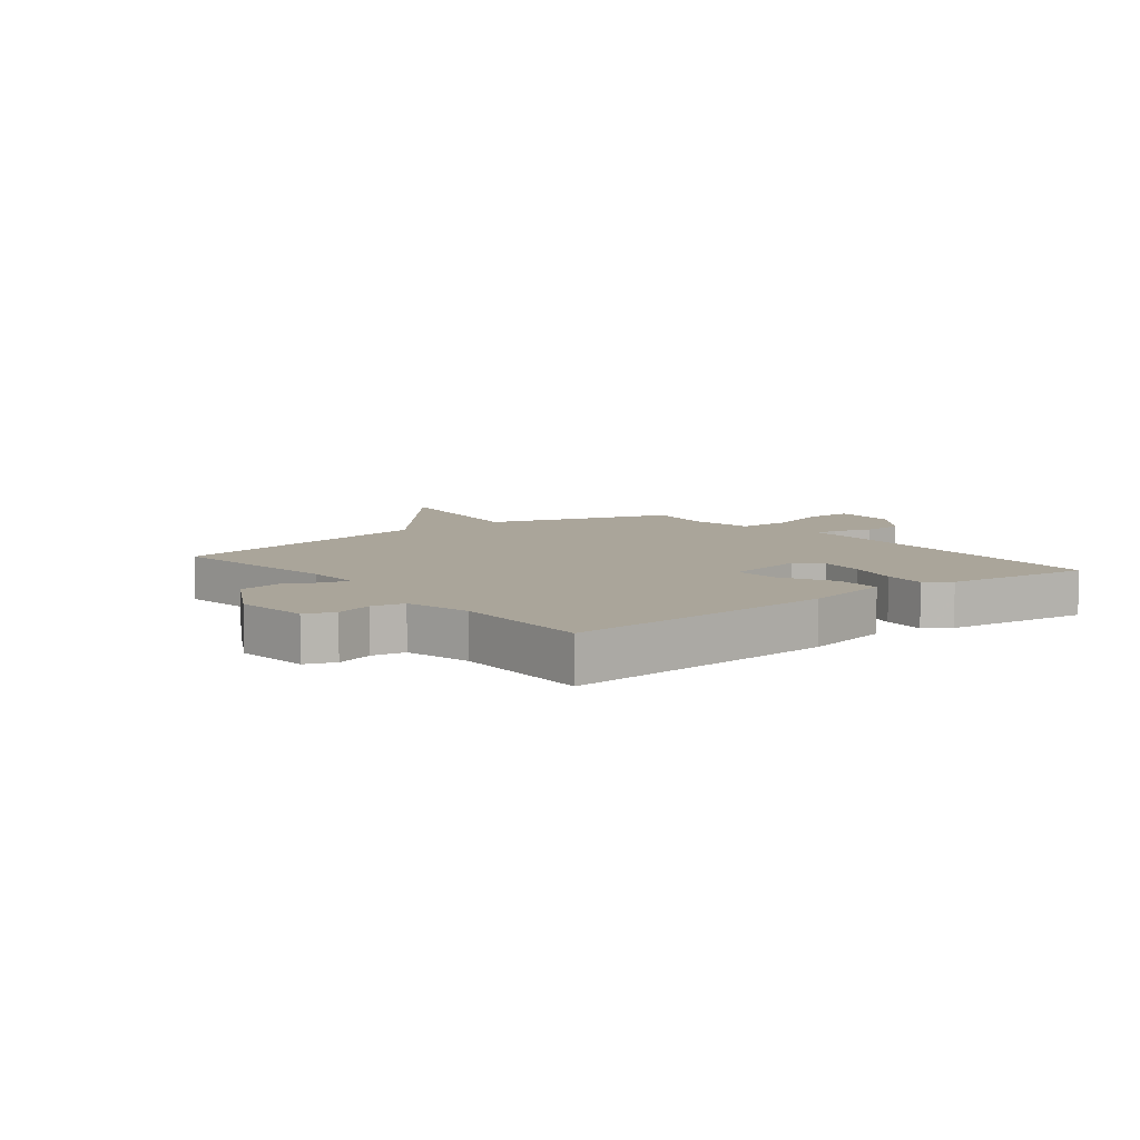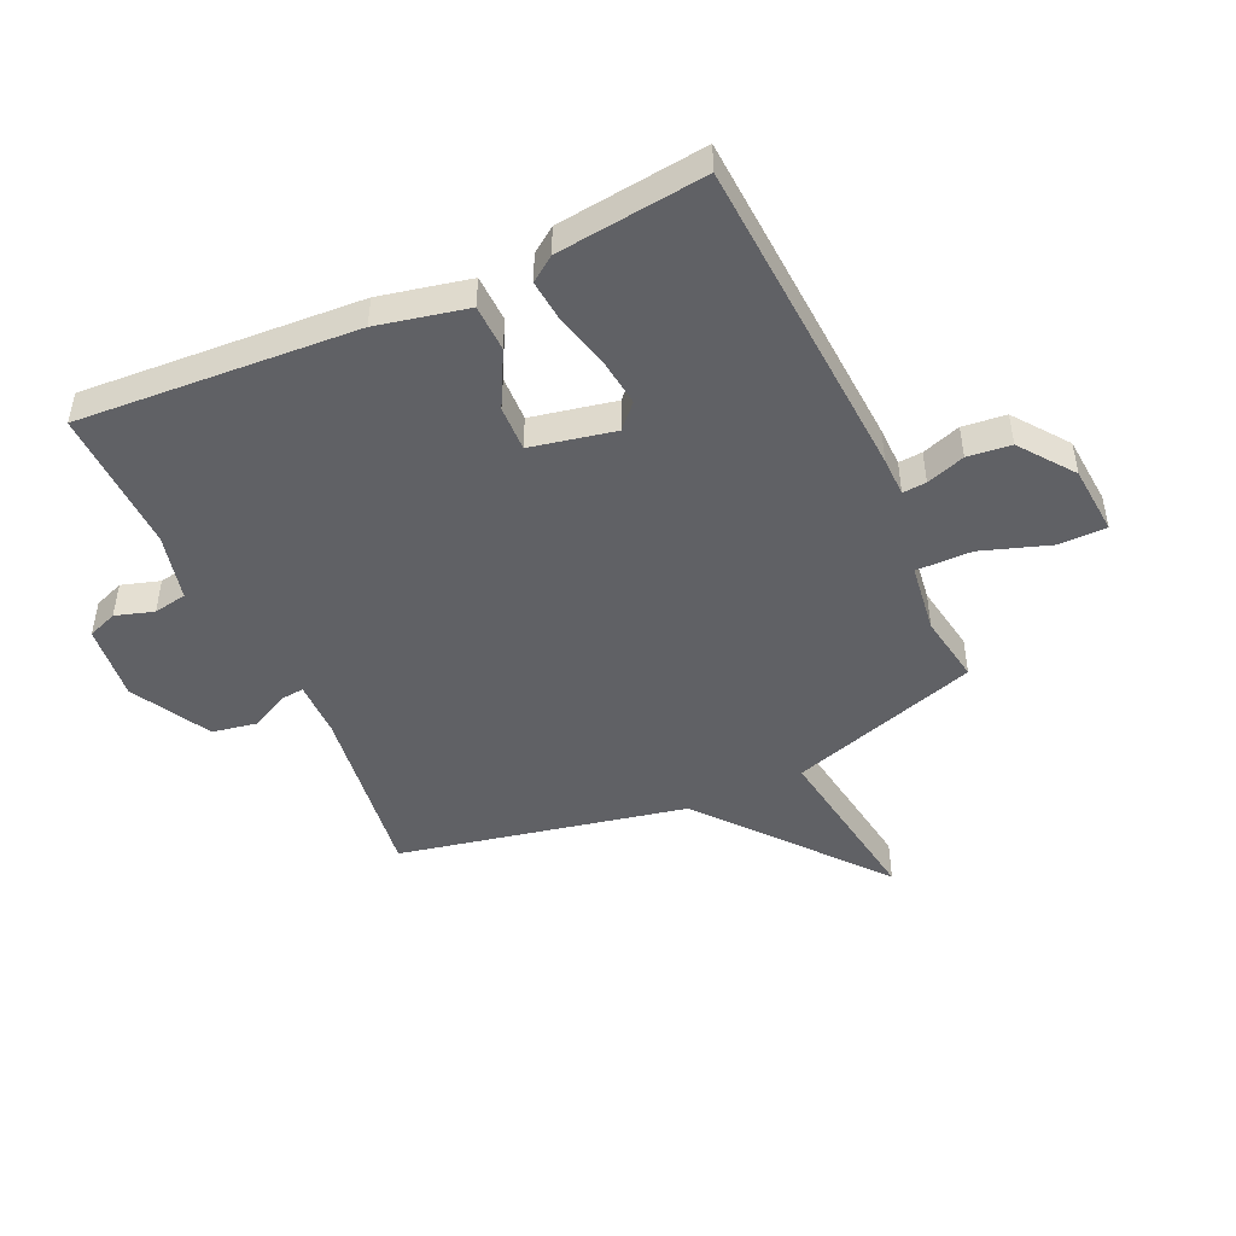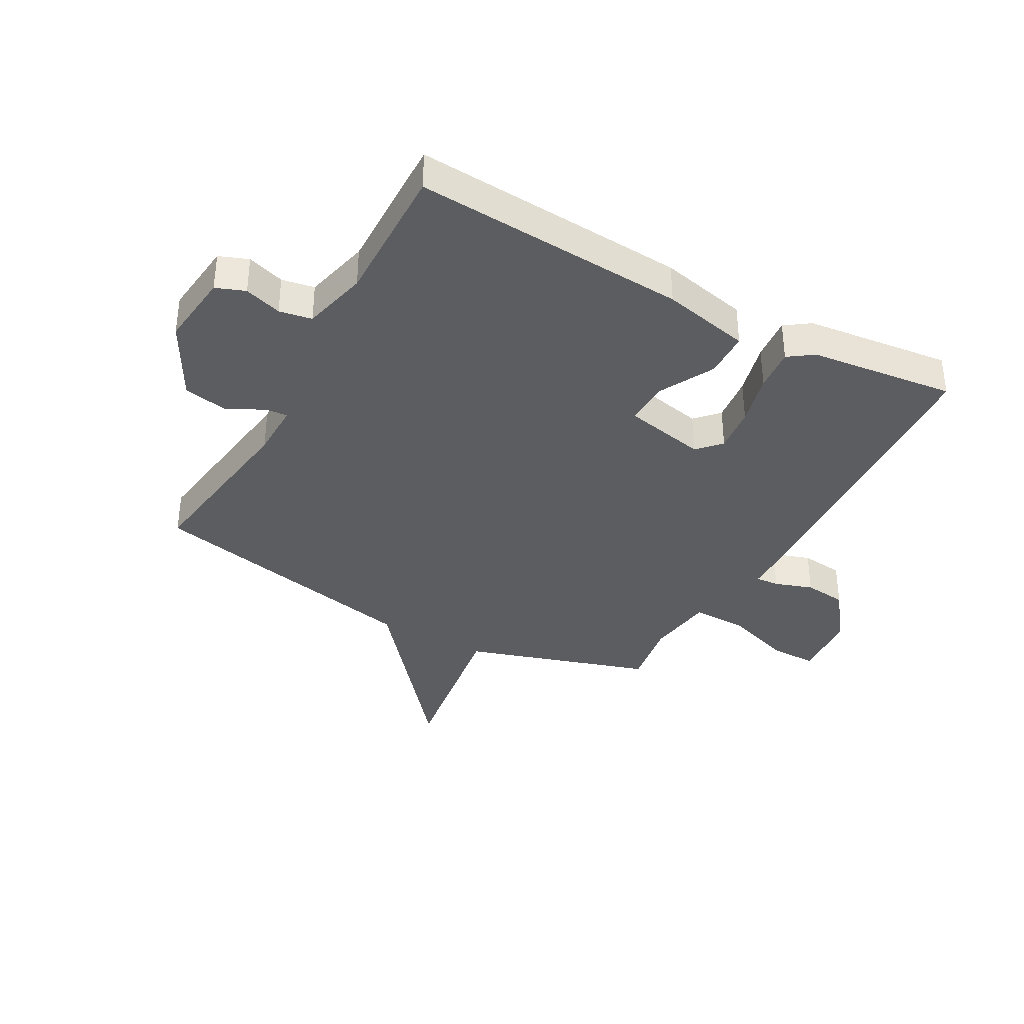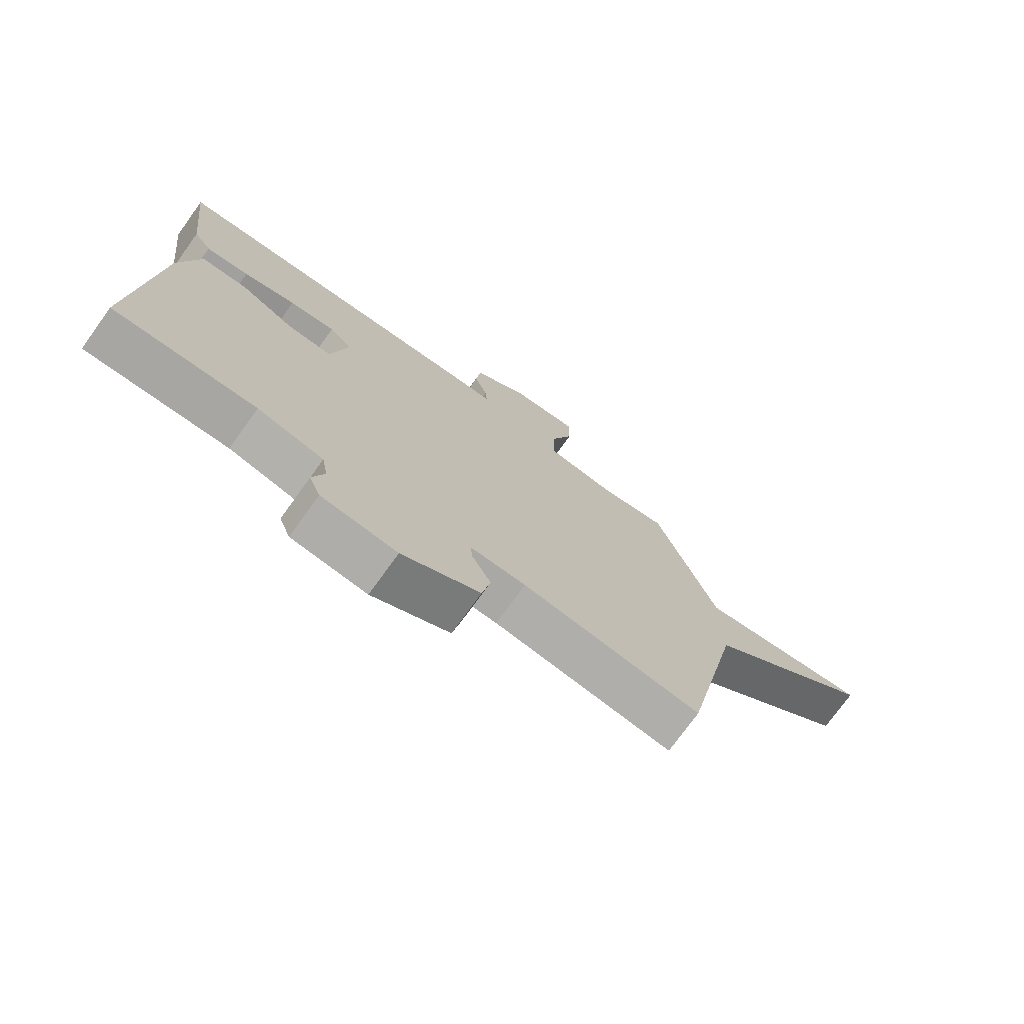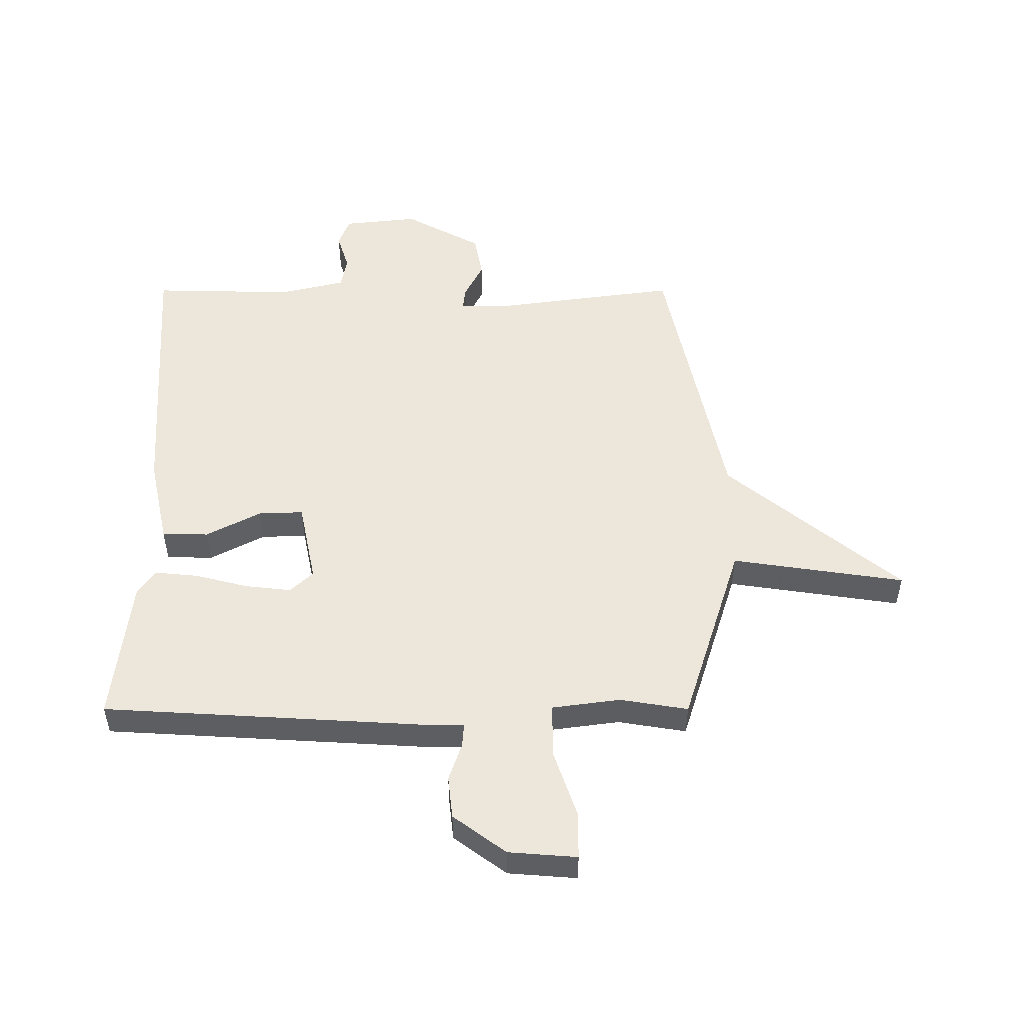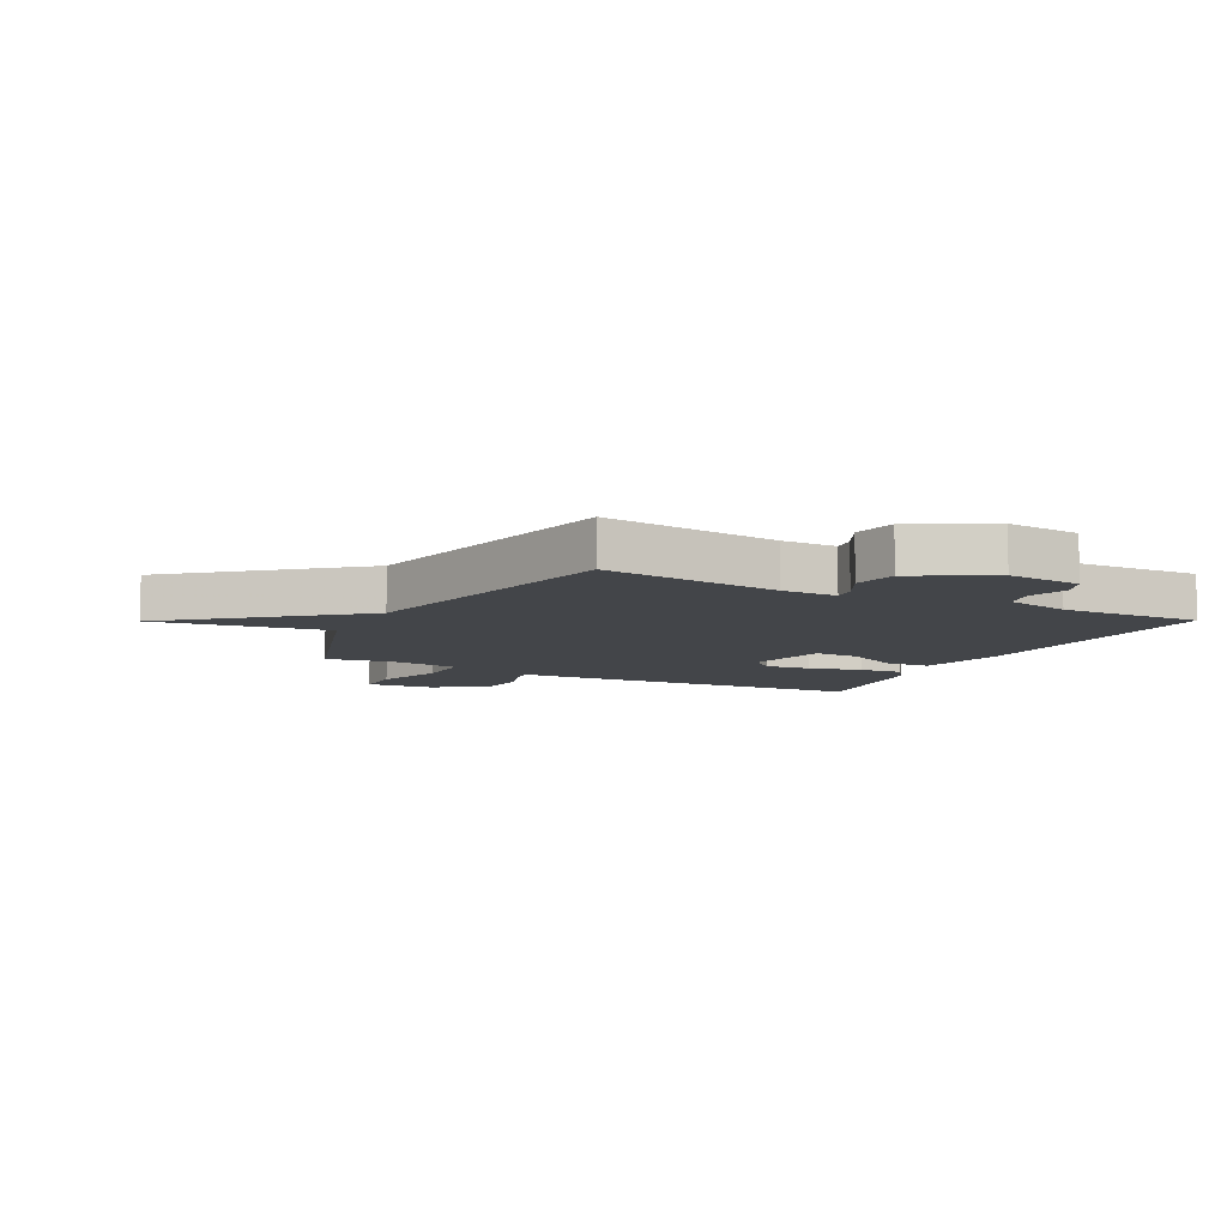
<metadata>
{"format":"obj","ext":"obj","renderer":"f3d","projection":"perspective","resolution":1024,"background":"white","views":[{"elev":7.6,"azim":-128.1,"up":"+Y"},{"elev":-47.4,"azim":-65.3,"up":"+Y"},{"elev":-36.8,"azim":-118.9,"up":"+Y"},{"elev":-74.6,"azim":-35.8,"up":"+Z"},{"elev":51.4,"azim":0.0,"up":"+Y"},{"elev":-8.6,"azim":152.9,"up":"+Y"}]}
</metadata>
<code>
v -0.5 0.07 0.5
v 0.051 0.07 0.532
v 0.117 0.07 0.533
v 0.114 0.07 0.573
v 0.092 0.07 0.638
v 0.1 0.07 0.711
v 0.19 0.07 0.778
v 0.307 0.07 0.787
v 0.307 0.07 0.706
v 0.268 0.07 0.591
v 0.267 0.07 0.497
v 0.384 0.07 0.481
v 0.5 0.07 0.5
v 0.601 0.07 0.181
v 0.897 0.07 0.225
v 0.601 0.07 -0.019
v 0.5 0.07 -0.5
v 0.196 0.07 -0.458
v 0.101 0.07 -0.457
v 0.105 0.07 -0.495
v 0.137 0.07 -0.558
v 0.123 0.07 -0.634
v -0.009 0.07 -0.706
v -0.137 0.07 -0.692
v -0.156 0.07 -0.642
v -0.136 0.07 -0.578
v -0.146 0.07 -0.522
v -0.258 0.07 -0.495
v -0.5 0.07 -0.5
v -0.47 0.07 -0.032
v -0.437 0.07 0.119
v -0.358 0.07 0.121
v -0.265 0.07 0.072
v -0.188 0.07 0.069
v -0.159 0.07 0.21
v -0.198 0.07 0.247
v -0.277 0.07 0.238
v -0.367 0.07 0.215
v -0.441 0.07 0.208
v -0.471 0.07 0.25
v -0.5 0 0.5
v 0.051 0 0.532
v 0.117 0 0.533
v 0.114 0 0.573
v 0.092 0 0.638
v 0.1 0 0.711
v 0.19 0 0.778
v 0.307 0 0.787
v 0.307 0 0.706
v 0.268 0 0.591
v 0.267 0 0.497
v 0.384 0 0.481
v 0.5 0 0.5
v 0.601 0 0.181
v 0.897 0 0.225
v 0.601 0 -0.019
v 0.5 0 -0.5
v 0.196 0 -0.458
v 0.101 0 -0.457
v 0.105 0 -0.495
v 0.137 0 -0.558
v 0.123 0 -0.634
v -0.009 0 -0.706
v -0.137 0 -0.692
v -0.156 0 -0.642
v -0.136 0 -0.578
v -0.146 0 -0.522
v -0.258 0 -0.495
v -0.5 0 -0.5
v -0.47 0 -0.032
v -0.437 0 0.119
v -0.358 0 0.121
v -0.265 0 0.072
v -0.188 0 0.069
v -0.159 0 0.21
v -0.198 0 0.247
v -0.277 0 0.238
v -0.367 0 0.215
v -0.441 0 0.208
v -0.471 0 0.25
f 1 2 3
f 40 1 3
f 39 40 3
f 38 39 3
f 37 38 3
f 36 37 3
f 35 36 3
f 34 35 3
f 31 32 33
f 30 31 33
f 29 30 33
f 28 29 33
f 27 28 33 34
f 26 27 34 3
f 24 25 26
f 23 24 26
f 22 23 26
f 21 22 26
f 20 21 26
f 19 20 26
f 16 17 18
f 16 18 19
f 14 15 16
f 16 19 26
f 14 16 26
f 13 14 26
f 12 13 26
f 8 9 10
f 7 8 10
f 6 7 10
f 5 6 10
f 4 5 10
f 3 4 10 11
f 26 3 11
f 11 12 26
f 43 42 41
f 43 41 80
f 43 80 79
f 43 79 78
f 43 78 77
f 43 77 76
f 43 76 75
f 43 75 74
f 73 72 71
f 73 71 70
f 73 70 69
f 73 69 68
f 74 73 68 67
f 43 74 67 66
f 66 65 64
f 66 64 63
f 66 63 62
f 66 62 61
f 66 61 60
f 66 60 59
f 58 57 56
f 59 58 56
f 56 55 54
f 66 59 56
f 66 56 54
f 66 54 53
f 66 53 52
f 50 49 48
f 50 48 47
f 50 47 46
f 50 46 45
f 50 45 44
f 51 50 44 43
f 51 43 66
f 66 52 51
f 1 41 42 2
f 2 42 43 3
f 3 43 44 4
f 4 44 45 5
f 5 45 46 6
f 6 46 47 7
f 7 47 48 8
f 8 48 49 9
f 9 49 50 10
f 10 50 51 11
f 11 51 52 12
f 12 52 53 13
f 13 53 54 14
f 14 54 55 15
f 15 55 56 16
f 16 56 57 17
f 17 57 58 18
f 18 58 59 19
f 19 59 60 20
f 20 60 61 21
f 21 61 62 22
f 22 62 63 23
f 23 63 64 24
f 24 64 65 25
f 25 65 66 26
f 26 66 67 27
f 27 67 68 28
f 28 68 69 29
f 29 69 70 30
f 30 70 71 31
f 31 71 72 32
f 32 72 73 33
f 33 73 74 34
f 34 74 75 35
f 35 75 76 36
f 36 76 77 37
f 37 77 78 38
f 38 78 79 39
f 39 79 80 40
f 40 80 41 1

</code>
